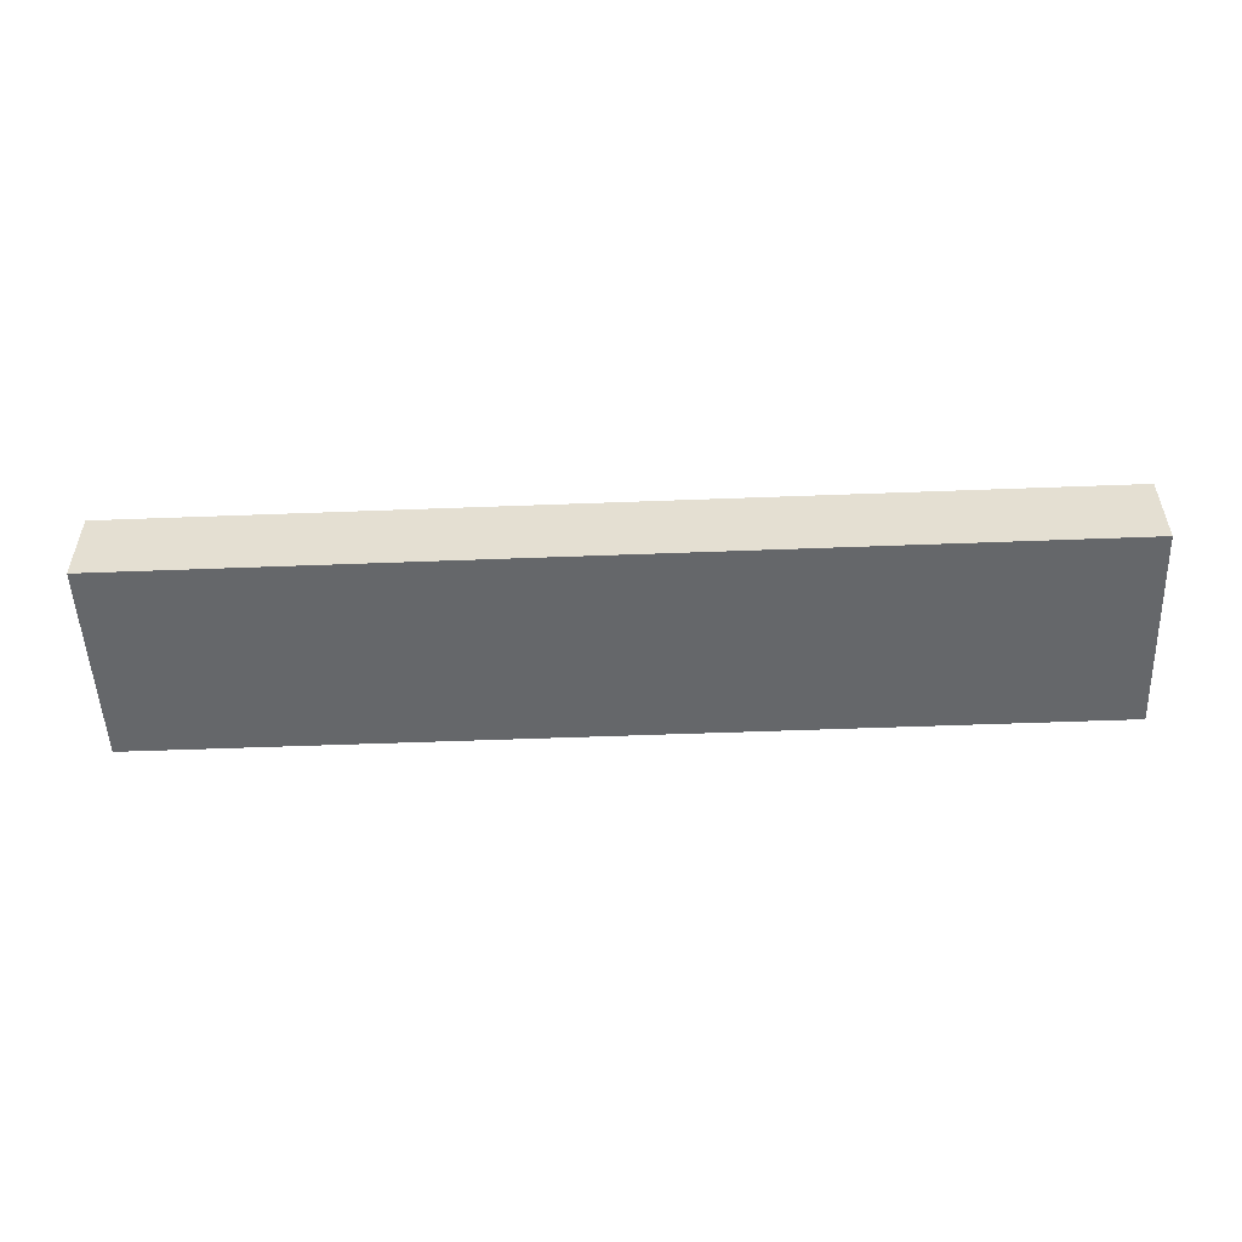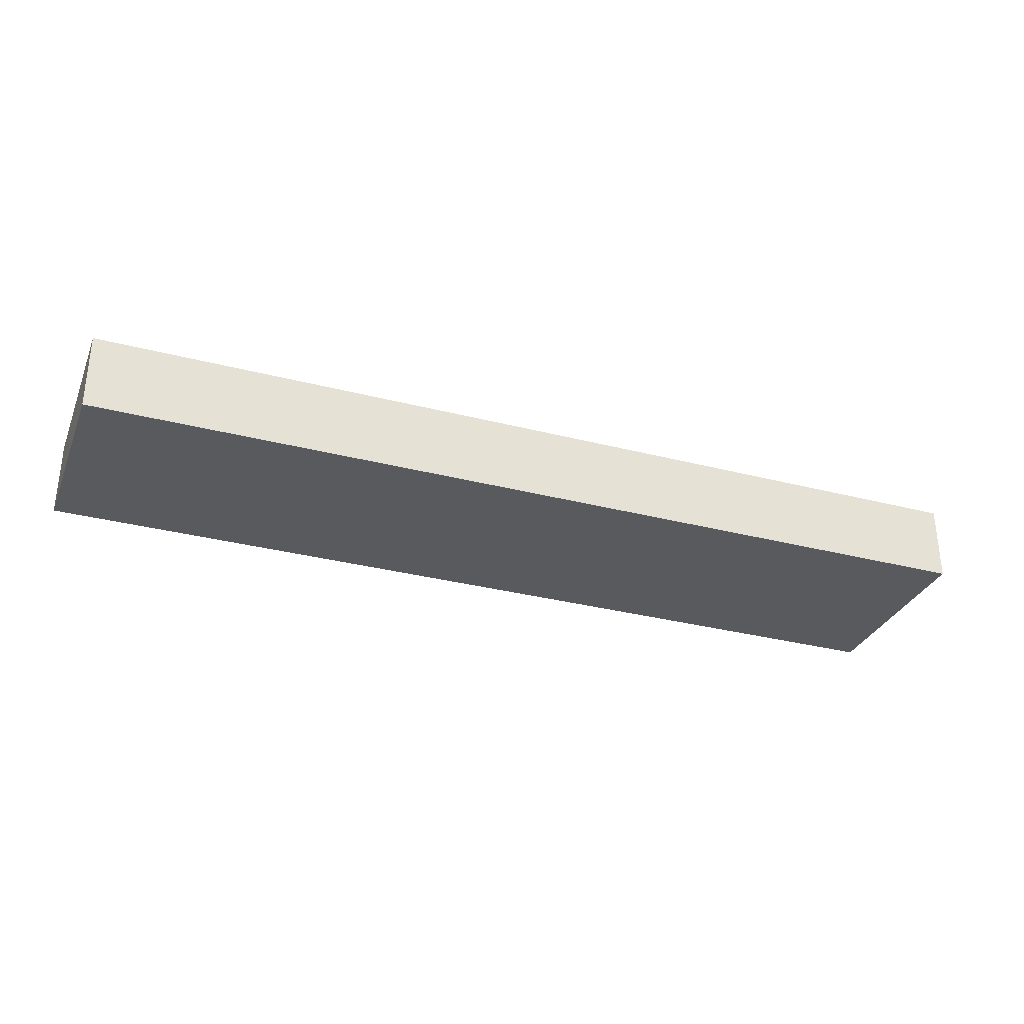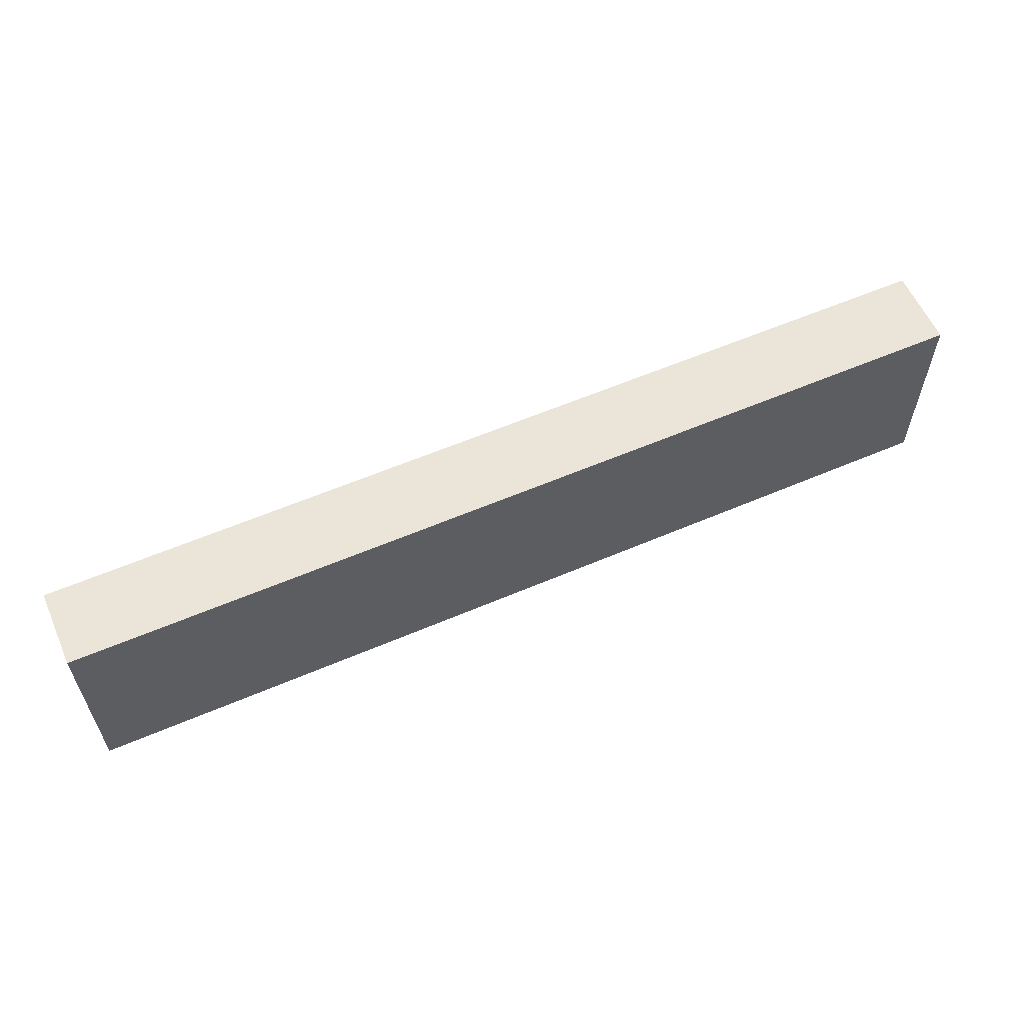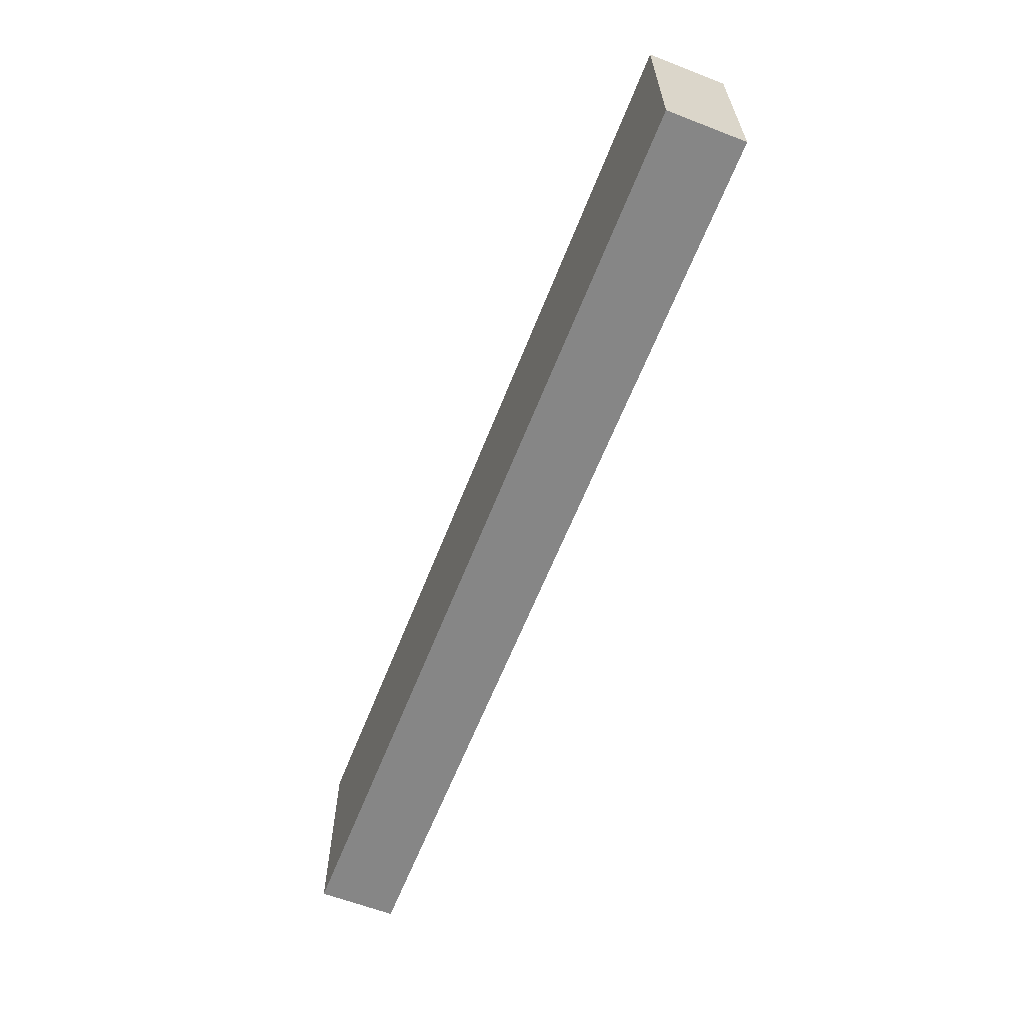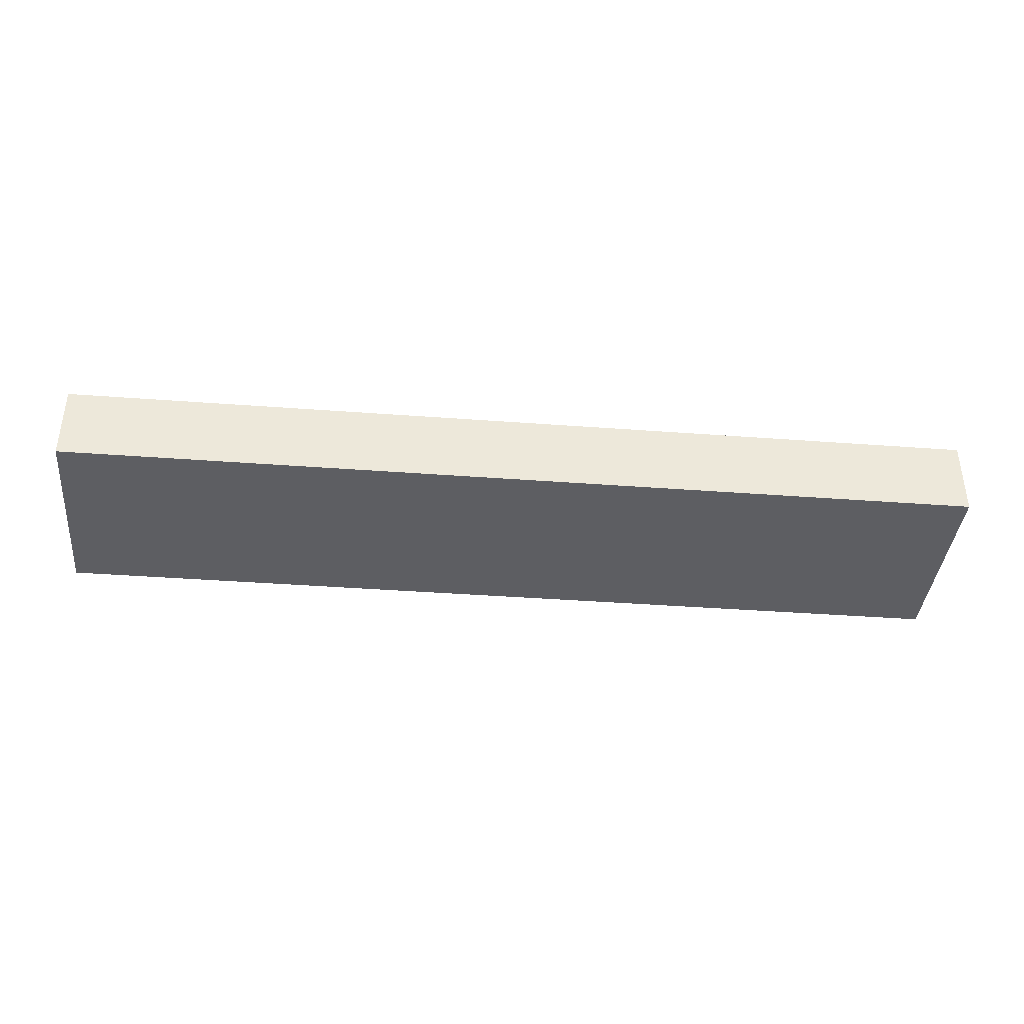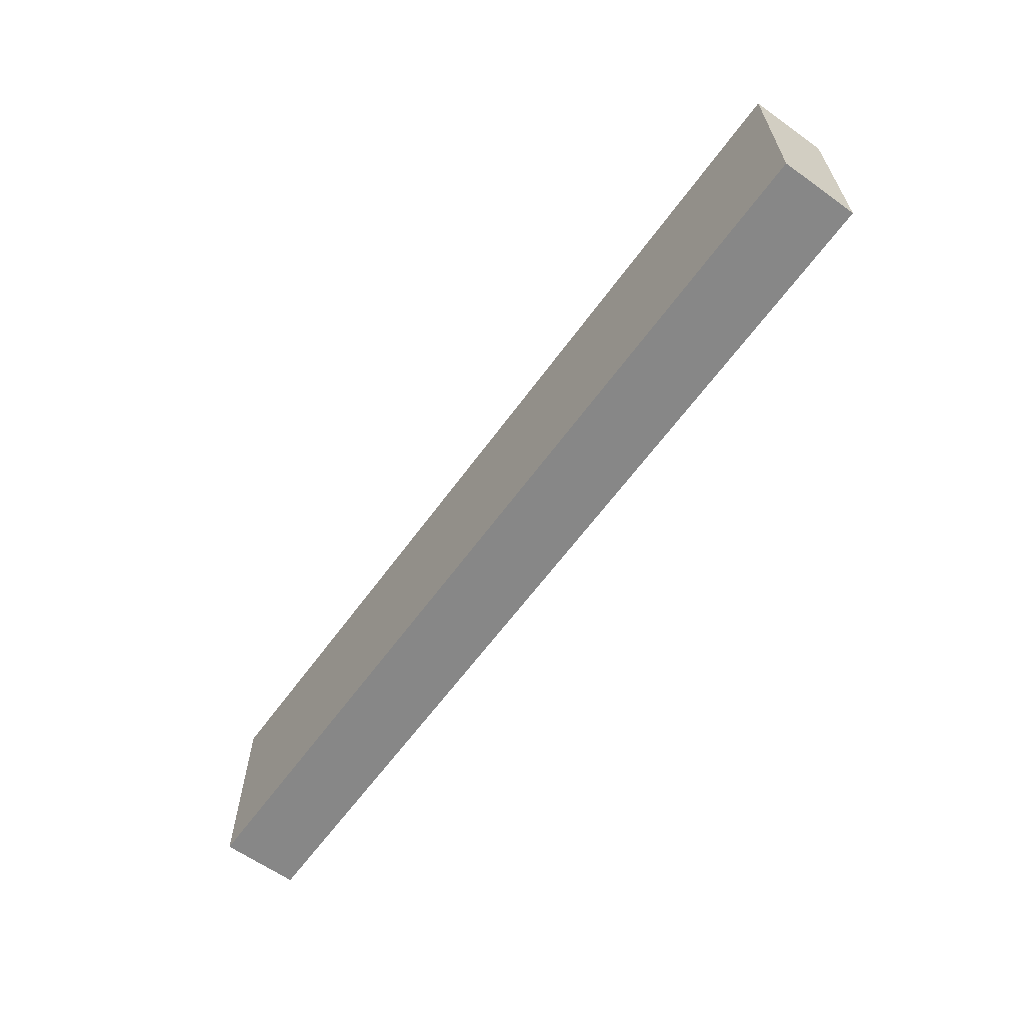
<metadata>
{"format":"obj","ext":"obj","renderer":"f3d","projection":"perspective","resolution":1024,"background":"white","views":[{"elev":-52.0,"azim":2.4,"up":"+Y"},{"elev":-31.6,"azim":159.8,"up":"+Y"},{"elev":59.0,"azim":-23.8,"up":"+Z"},{"elev":-62.2,"azim":68.6,"up":"+Z"},{"elev":-38.9,"azim":174.6,"up":"+Y"},{"elev":-62.3,"azim":54.1,"up":"+Z"}]}
</metadata>
<code>
v 6 0 1.3
v 6 0 -1.3
v 6 1 -1.3
v 6 1 1.3
v -6 0 1.3
v 6 0 1.3
v 6 1 1.3
v -6 1 1.3
v -6 0 -1.3
v -6 0 1.3
v -6 1 1.3
v -6 1 -1.3
v 6 0 -1.3
v -6 0 -1.3
v -6 1 -1.3
v 6 1 -1.3
v 6 1 -1.3
v -6 1 -1.3
v -6 1 1.3
v 6 1 1.3
v -6 0 -1.3
v 6 0 -1.3
v 6 0 1.3
v -6 0 1.3
g eee1af08-e366-11ea-902d-54bf646e7e1f
f 1 2 4
f 4 2 3
g eee1fd24-e366-11ea-a6b5-54bf646e7e1f
f 5 6 8
f 8 6 7
g eee22438-e366-11ea-8325-54bf646e7e1f
f 9 10 12
f 12 10 11
g eee24b48-e366-11ea-aa0e-54bf646e7e1f
f 13 14 16
f 16 14 15
g eee2996c-e366-11ea-9684-54bf646e7e1f
f 18 19 17
f 17 19 20
g eee2e790-e366-11ea-beb9-54bf646e7e1f
f 21 22 24
f 24 22 23

</code>
